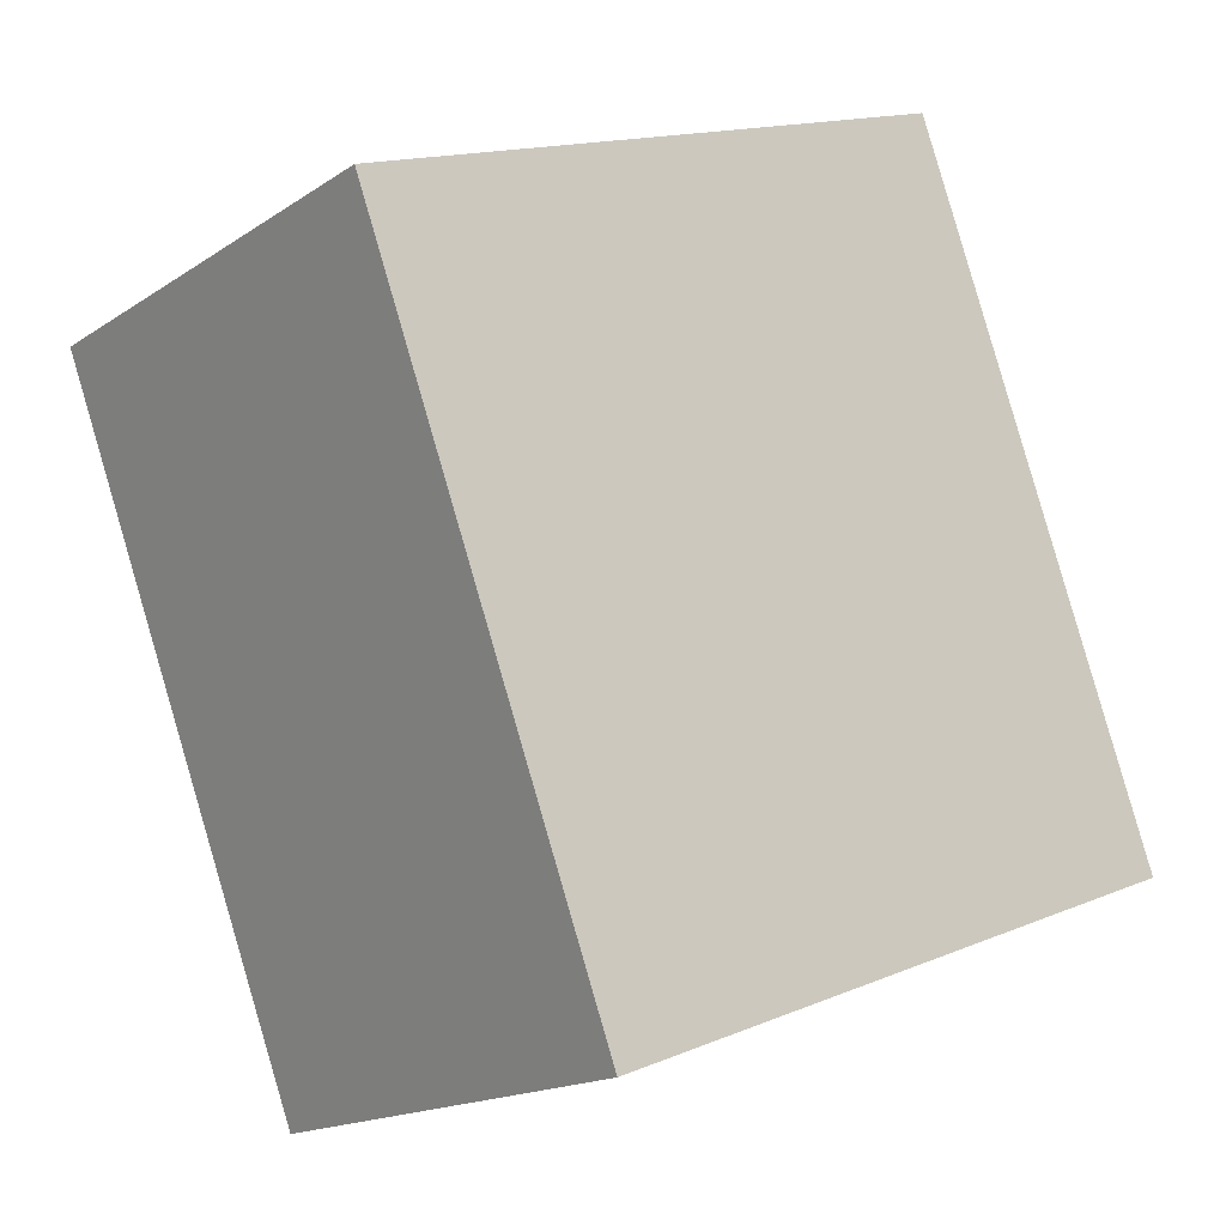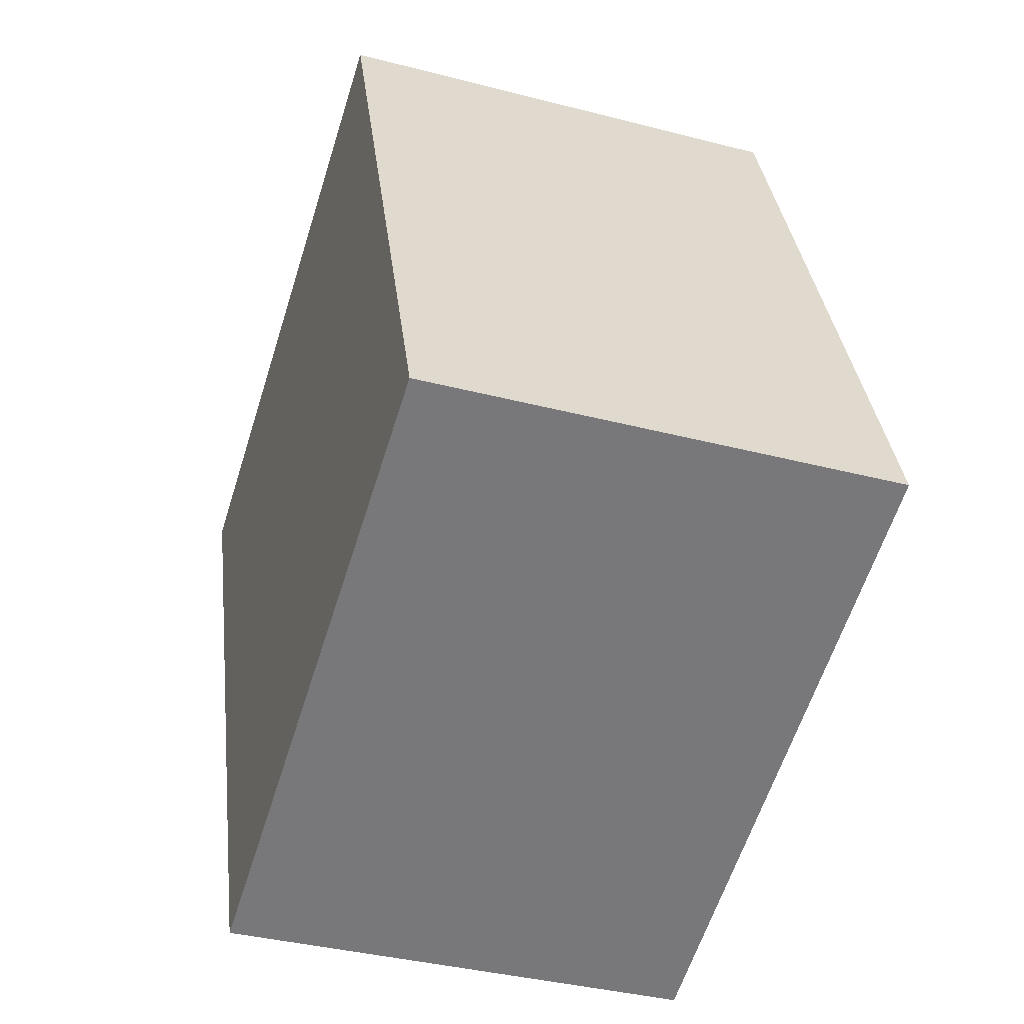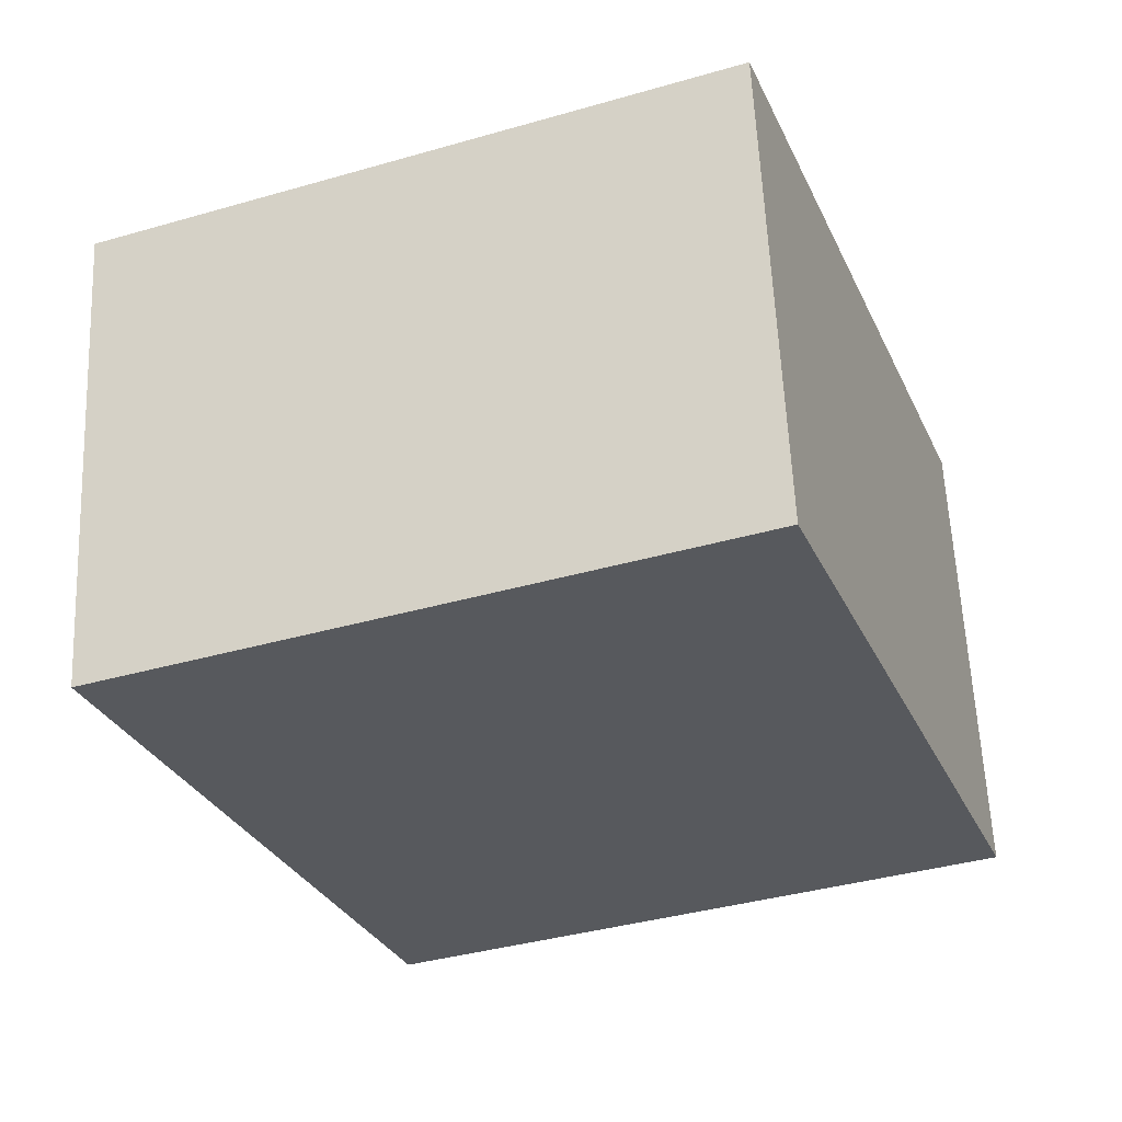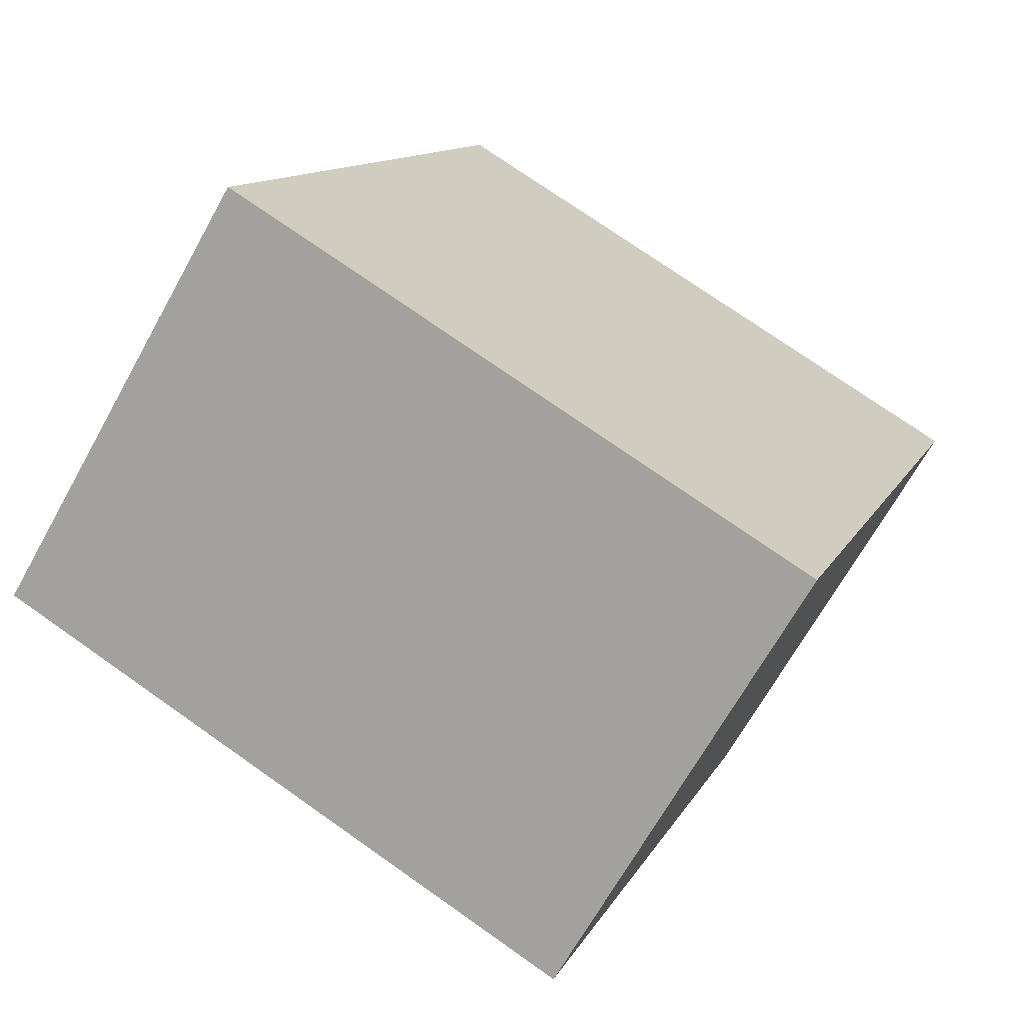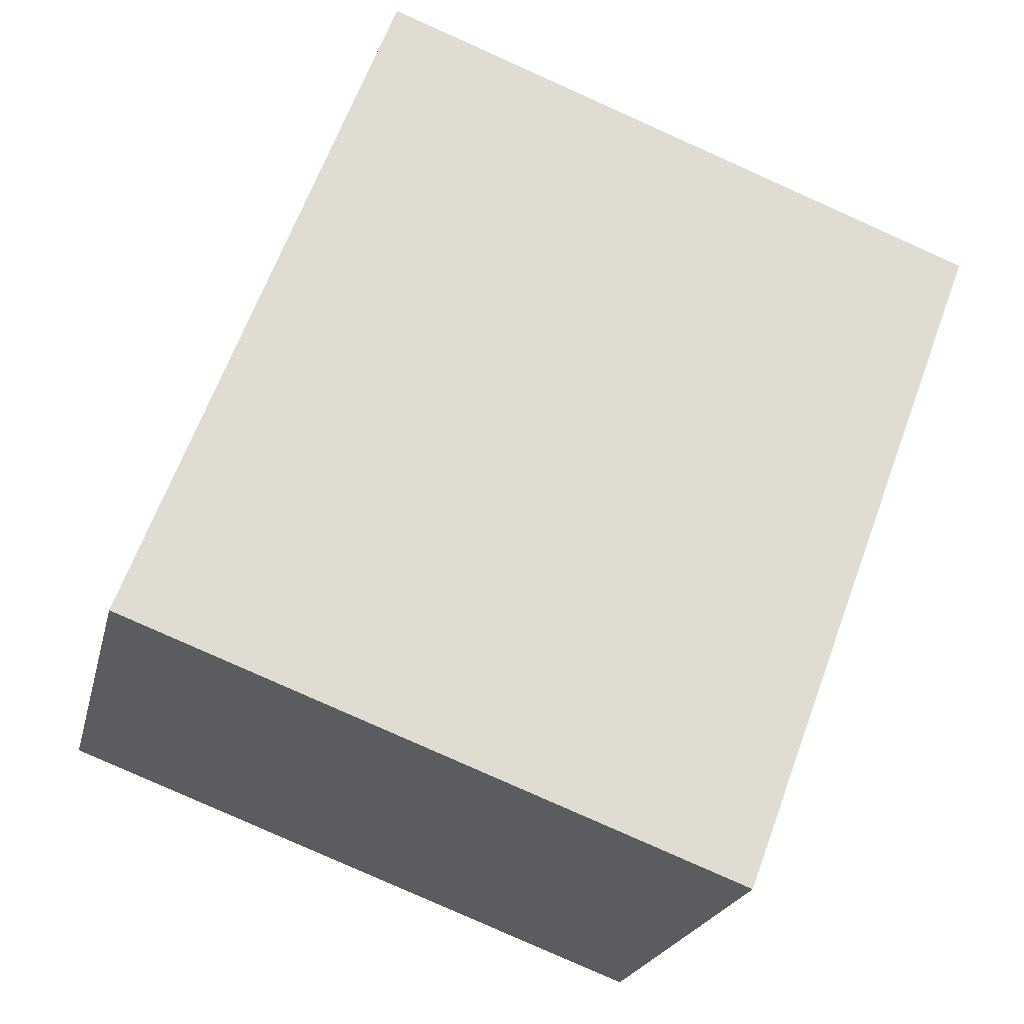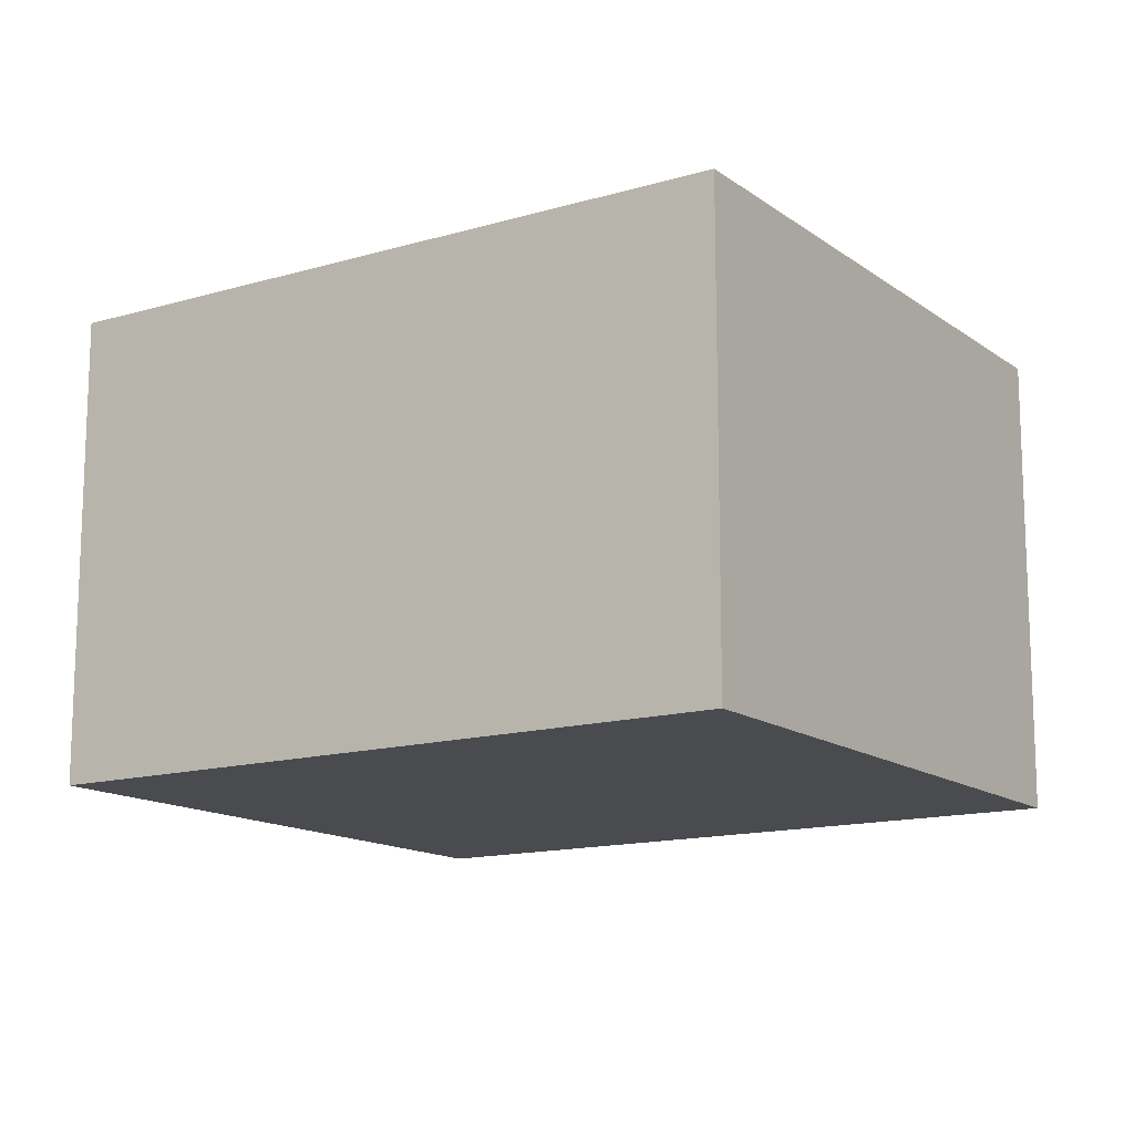
<metadata>
{"format":"obj","ext":"obj","renderer":"f3d","projection":"perspective","resolution":1024,"background":"white","views":[{"elev":-16.7,"azim":142.6,"up":"+Z"},{"elev":-37.5,"azim":-108.4,"up":"+Z"},{"elev":60.1,"azim":177.4,"up":"+Z"},{"elev":-67.8,"azim":-29.1,"up":"+Z"},{"elev":-21.7,"azim":-12.8,"up":"+Z"},{"elev":-14.0,"azim":-36.3,"up":"+Y"}]}
</metadata>
<code>
v  0 1.946 1.192e-16
v  3.555 1.946 1.866
v  2.504 1.946 -0.939
v  1.051 1.946 2.804
v  2.504 5.75e-17 -0.939
v  0 0 0
v  1.051 -1.717e-16 2.804
v  3.555 -1.143e-16 1.866
g defaultobject
f 1 2 3
f 2 1 4
f 5 1 3
f 1 5 6
f 6 4 1
f 4 6 7
f 7 2 4
f 2 7 8
f 8 3 2
f 3 8 5
f 8 6 5
f 6 8 7

</code>
